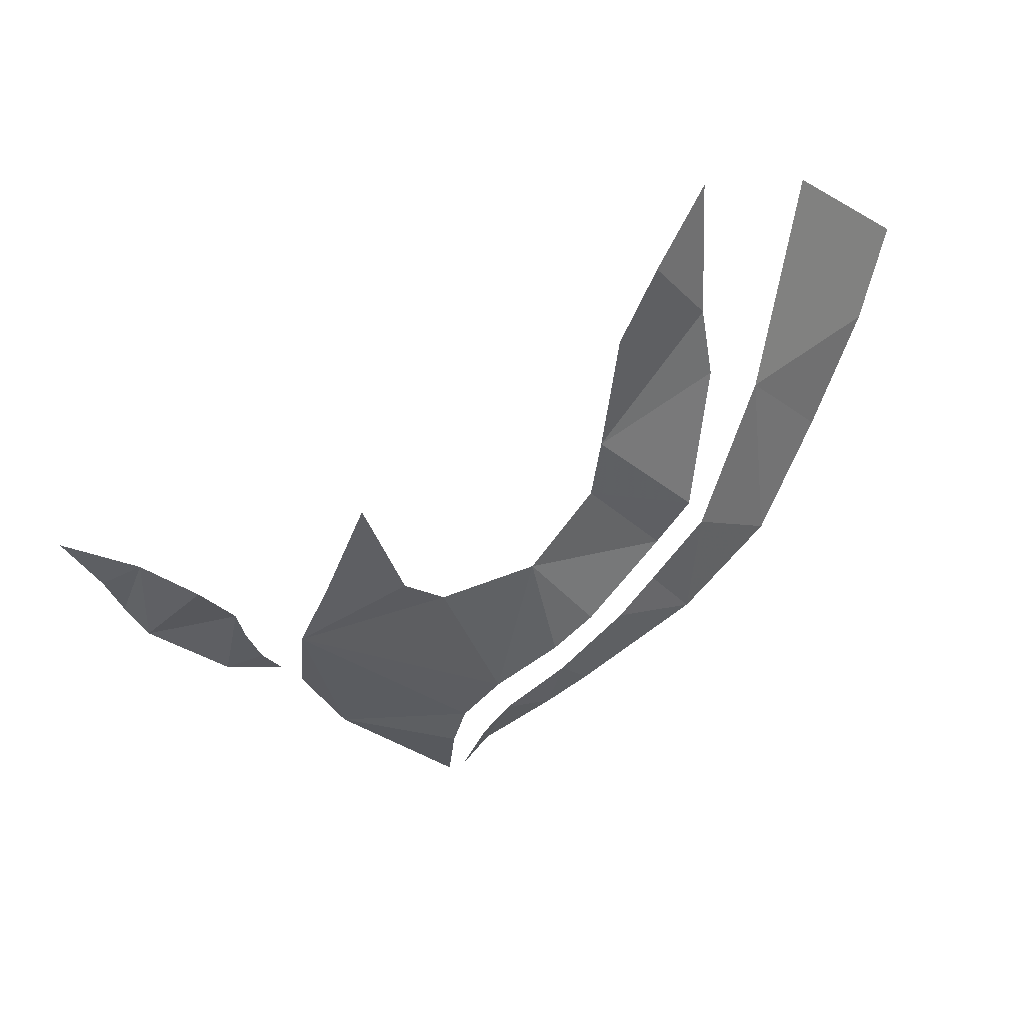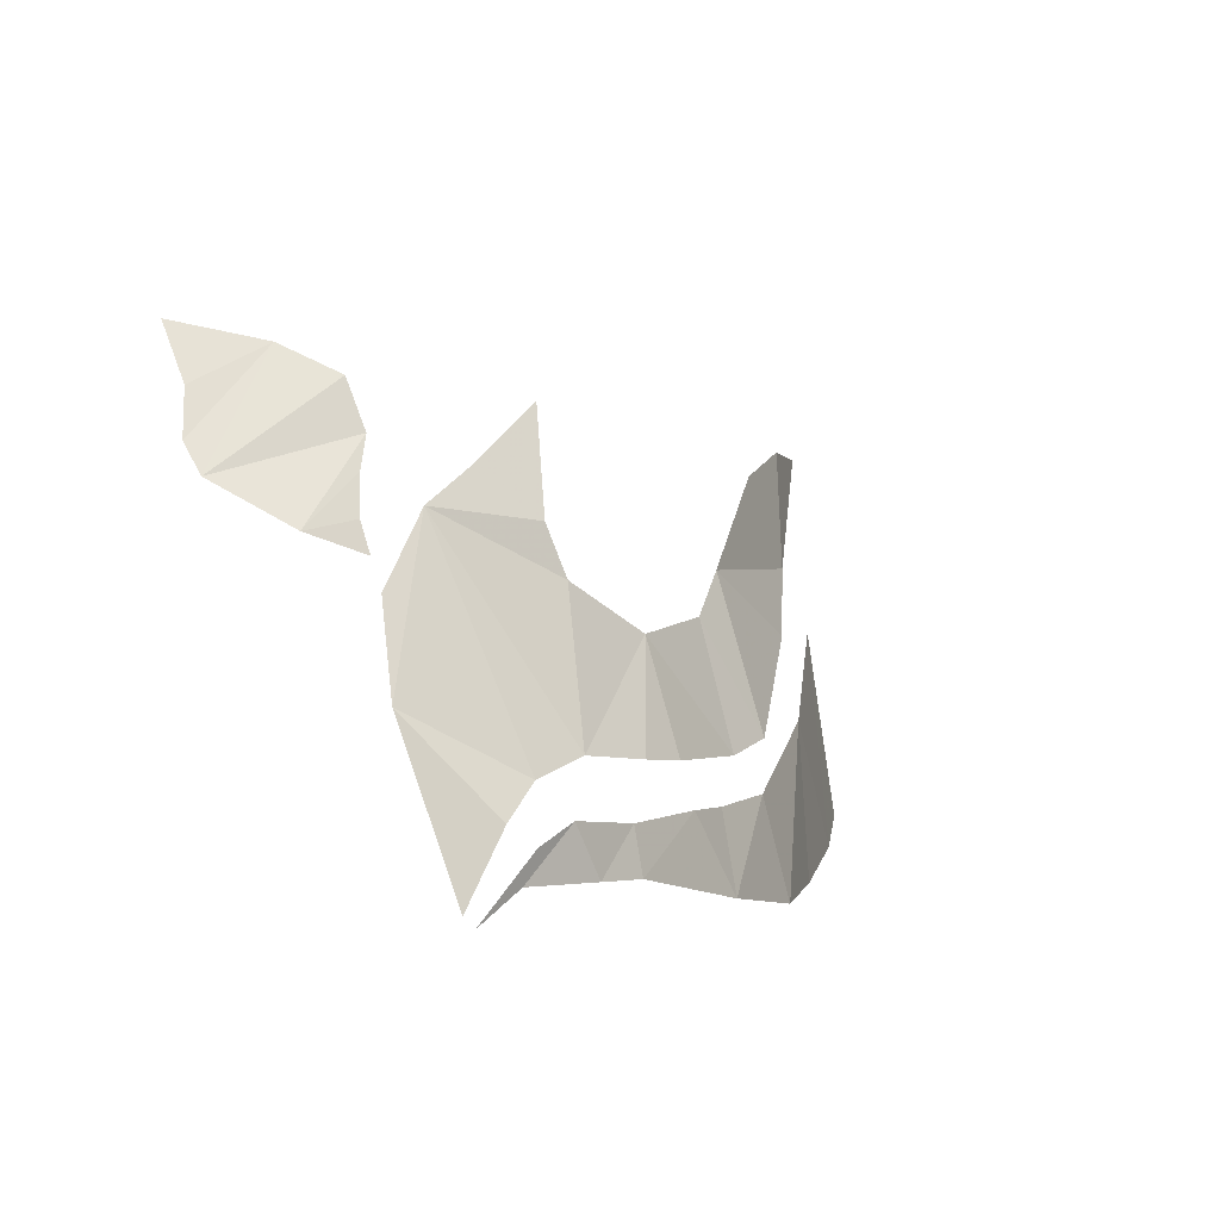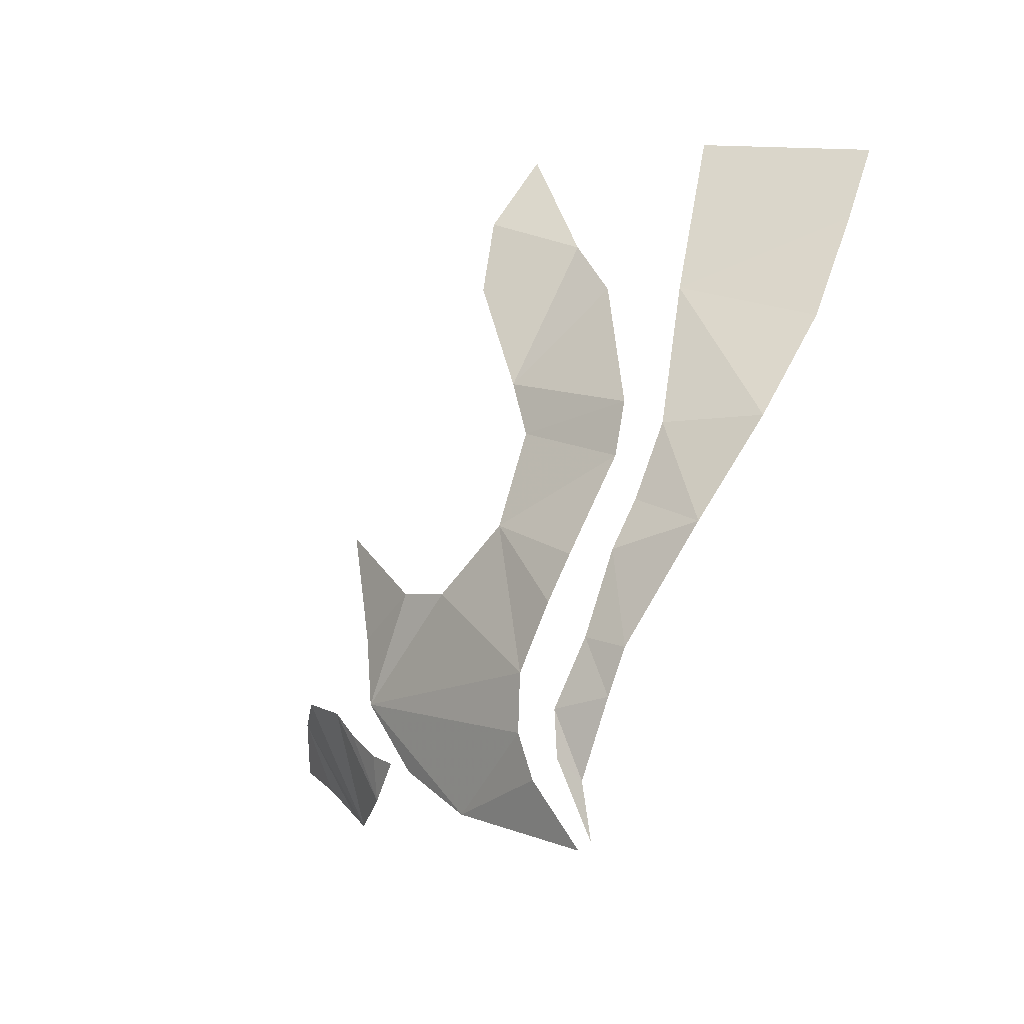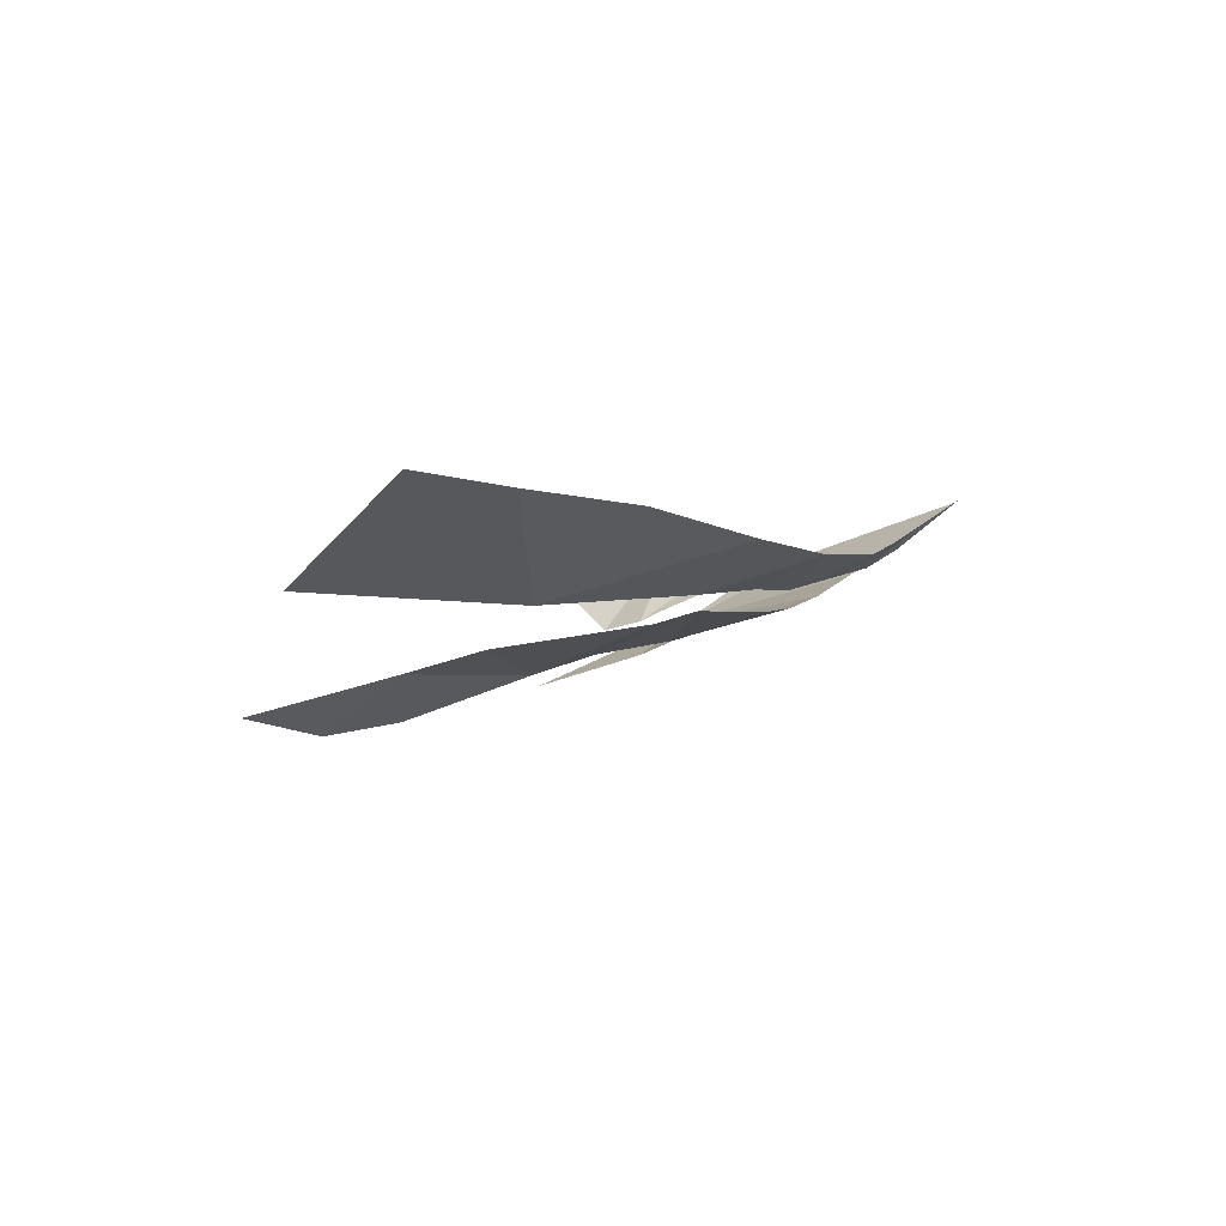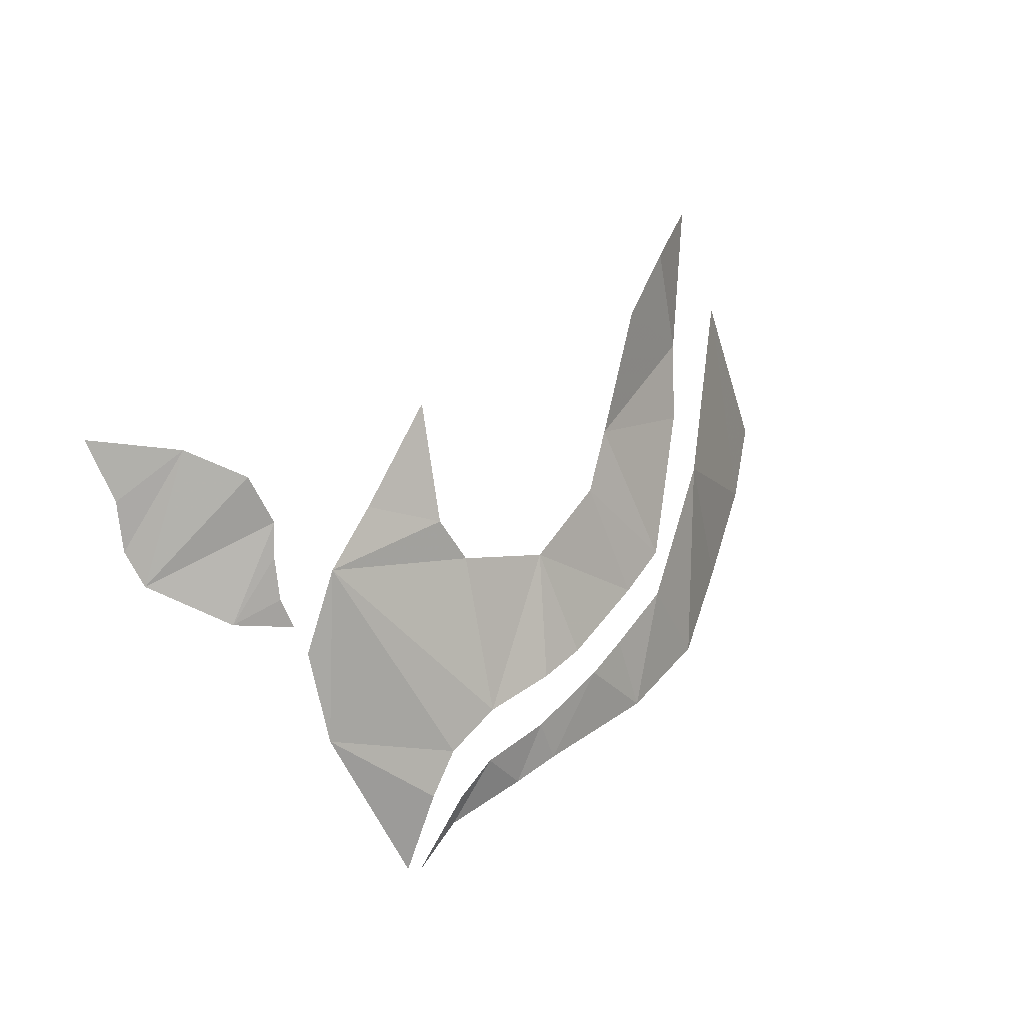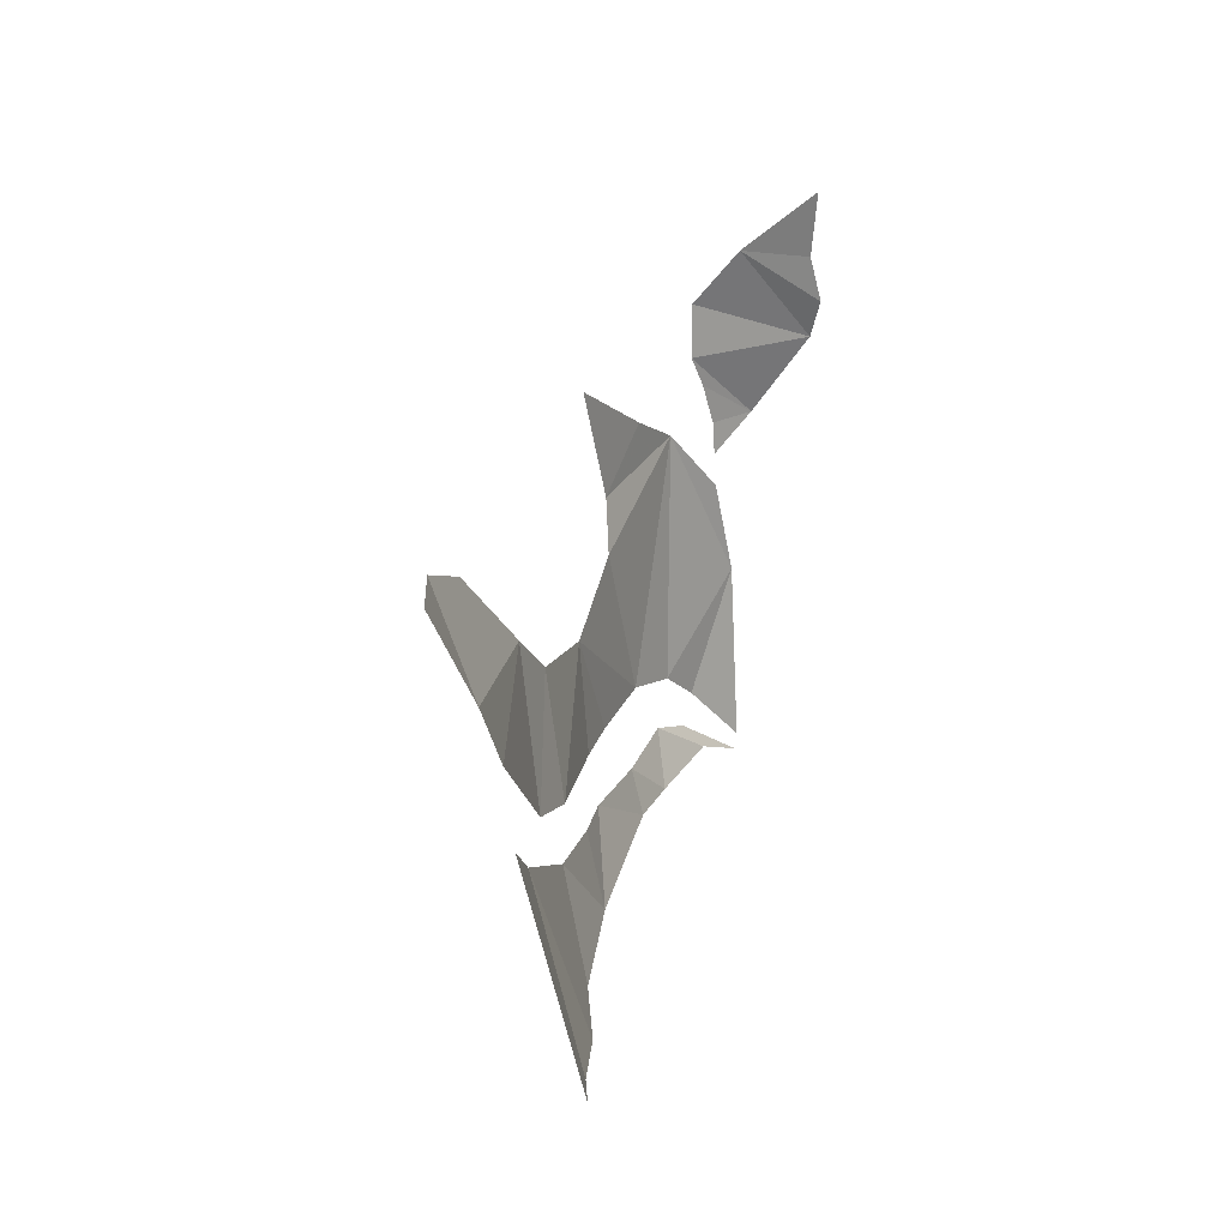
<metadata>
{"format":"obj","ext":"obj","renderer":"f3d","projection":"perspective","resolution":1024,"background":"white","views":[{"elev":23.2,"azim":-16.9,"up":"+Z"},{"elev":-57.3,"azim":-48.4,"up":"+Z"},{"elev":-47.1,"azim":49.8,"up":"+Z"},{"elev":-1.8,"azim":80.7,"up":"+Y"},{"elev":-19.9,"azim":-40.1,"up":"+Z"},{"elev":69.3,"azim":104.2,"up":"+Z"}]}
</metadata>
<code>
v 0.2223 -0.3605 -0.262
v 0.2833 -0.3917 -0.2881
v 0.2847 -0.4411 -0.2171
v 0.2223 -0.3605 -0.262
v 0.2847 -0.4411 -0.2171
v 0.2542 -0.4487 -0.1897
v 0.2117 -0.4229 -0.1707
v 0.2035 -0.358 -0.2374
v 0.2223 -0.3605 -0.262
v 0.2117 -0.4229 -0.1707
v 0.1855 -0.3724 -0.2045
v 0.2035 -0.358 -0.2374
v 0.1855 -0.3724 -0.2045
v 0.2117 -0.4229 -0.1707
v 0.1528 -0.3767 -0.1635
v 0.2542 -0.4487 -0.1897
v 0.2117 -0.4229 -0.1707
v 0.2223 -0.3605 -0.262
v 0.3383 -0.4437 -0.2448
v 0.3448 -0.4048 -0.3025
v 0.386 -0.38 -0.3613
v 0.3383 -0.4437 -0.2448
v 0.386 -0.38 -0.3613
v 0.4892 -0.407 -0.3577
v 0.327 -0.4108 -0.2855
v 0.3092 -0.4169 -0.2684
v 0.2833 -0.3917 -0.2881
v 0.2833 -0.3917 -0.2881
v 0.3092 -0.4169 -0.2684
v 0.2936 -0.4294 -0.2406
v 0.2936 -0.4294 -0.2406
v 0.2847 -0.4411 -0.2171
v 0.2833 -0.3917 -0.2881
v 0.3566 -0.4642 -0.194
v 0.4207 -0.473 -0.1937
v 0.3803 -0.4996 -0.1118
v 0.4207 -0.473 -0.1937
v 0.3566 -0.4642 -0.194
v 0.3383 -0.4437 -0.2448
v 0.3383 -0.4437 -0.2448
v 0.5144 -0.4264 -0.3226
v 0.4564 -0.462 -0.214
v 0.4564 -0.462 -0.214
v 0.4207 -0.473 -0.1937
v 0.3383 -0.4437 -0.2448
v 0.5804 -0.4753 -0.1295
v 0.6767 -0.4541 -0.1587
v 0.5831 -0.4914 -0.08017
v 0.5333 -0.4642 -0.1948
v 0.5938 -0.4422 -0.261
v 0.6526 -0.4437 -0.1958
v 0.5333 -0.4642 -0.1948
v 0.6526 -0.4437 -0.1958
v 0.5804 -0.4753 -0.1295
v 0.6526 -0.4437 -0.1958
v 0.6767 -0.4541 -0.1587
v 0.5804 -0.4753 -0.1295
v 0.5736 -0.388 -0.3669
v 0.6048 -0.3977 -0.3427
v 0.5777 -0.4136 -0.3221
v 0.5298 -0.4045 -0.3587
v 0.5736 -0.388 -0.3669
v 0.5777 -0.4136 -0.3221
v 0.6048 -0.3977 -0.3427
v 0.6264 -0.4268 -0.2711
v 0.5777 -0.4136 -0.3221
v 0.5132 -0.388 -0.3891
v 0.5036 -0.346 -0.4447
v 0.5204 -0.3691 -0.4063
v 0.5298 -0.4045 -0.3587
v 0.5204 -0.3691 -0.4063
v 0.5736 -0.388 -0.3669
v 0.5298 -0.4045 -0.3587
v 0.6048 -0.3977 -0.3427
v 0.6983 -0.4035 -0.2812
v 0.6264 -0.4268 -0.2711
v 0.6983 -0.4035 -0.2812
v 0.7699 -0.3973 -0.216
v 0.6972 -0.4335 -0.1874
v 0.6558 -0.4275 -0.2385
v 0.6983 -0.4035 -0.2812
v 0.6972 -0.4335 -0.1874
v 0.6983 -0.4035 -0.2812
v 0.6558 -0.4275 -0.2385
v 0.6264 -0.4268 -0.2711
v 0.7699 -0.3973 -0.216
v 0.8222 -0.3797 -0.1283
v 0.7378 -0.4435 -0.06175
v 0.7378 -0.4435 -0.06175
v 0.8222 -0.3797 -0.1283
v 0.8654 -0.3724 -0.0355
v 0.7749 -0.4361 0.1116
v 0.7378 -0.4435 -0.06175
v 0.8654 -0.3724 -0.0355
v 0.8918 -0.3637 0.04016
v 0.6972 -0.4335 -0.1874
v 0.7699 -0.3973 -0.216
v 0.7378 -0.4435 -0.06175
v 0.5626 -0.4381 -0.288
v 0.5938 -0.4422 -0.261
v 0.5333 -0.4642 -0.1948
v 0.5333 -0.4642 -0.1948
v 0.4564 -0.462 -0.214
v 0.5144 -0.4264 -0.3226
v 0.5144 -0.4264 -0.3226
v 0.5626 -0.4381 -0.288
v 0.5333 -0.4642 -0.1948
v 0.5831 -0.4914 -0.08017
v 0.6842 -0.4733 -0.035
v 0.6683 -0.491 0.02475
v 0.5847 -0.5266 0.0185
v 0.5831 -0.4914 -0.08017
v 0.6683 -0.491 0.02475
v 0.6105 -0.5367 0.0785
v 0.6842 -0.4733 -0.035
v 0.5831 -0.4914 -0.08017
v 0.6767 -0.4541 -0.1587
v 0.653 -0.5225 0.1385
v 0.6105 -0.5367 0.0785
v 0.6632 -0.5015 0.06266
v 0.6683 -0.491 0.02475
v 0.6632 -0.5015 0.06266
v 0.6105 -0.5367 0.0785
v 0.386 -0.38 -0.3613
v 0.4905 -0.3475 -0.445
v 0.4842 -0.3881 -0.3925
v 0.386 -0.38 -0.3613
v 0.4842 -0.3881 -0.3925
v 0.4892 -0.407 -0.3577
v 0.4892 -0.407 -0.3577
v 0.5144 -0.4264 -0.3226
v 0.3383 -0.4437 -0.2448
g mesh6887136
f 1 2 3
f 4 5 6
f 7 8 9
f 10 11 12
f 13 14 15
f 16 17 18
f 19 20 21
f 22 23 24
f 25 26 27
f 28 29 30
f 31 32 33
f 34 35 36
f 37 38 39
f 40 41 42
f 43 44 45
f 46 47 48
f 49 50 51
f 52 53 54
f 55 56 57
f 58 59 60
f 61 62 63
f 64 65 66
f 67 68 69
f 69 70 67
f 71 72 73
f 74 75 76
f 77 78 79
f 80 81 82
f 83 84 85
f 86 87 88
f 89 90 91
f 92 93 94
f 94 95 92
f 96 97 98
f 99 100 101
f 102 103 104
f 105 106 107
f 108 109 110
f 111 112 113
f 113 114 111
f 115 116 117
f 118 119 120
f 121 122 123
f 124 125 126
f 127 128 129
f 130 131 132

</code>
